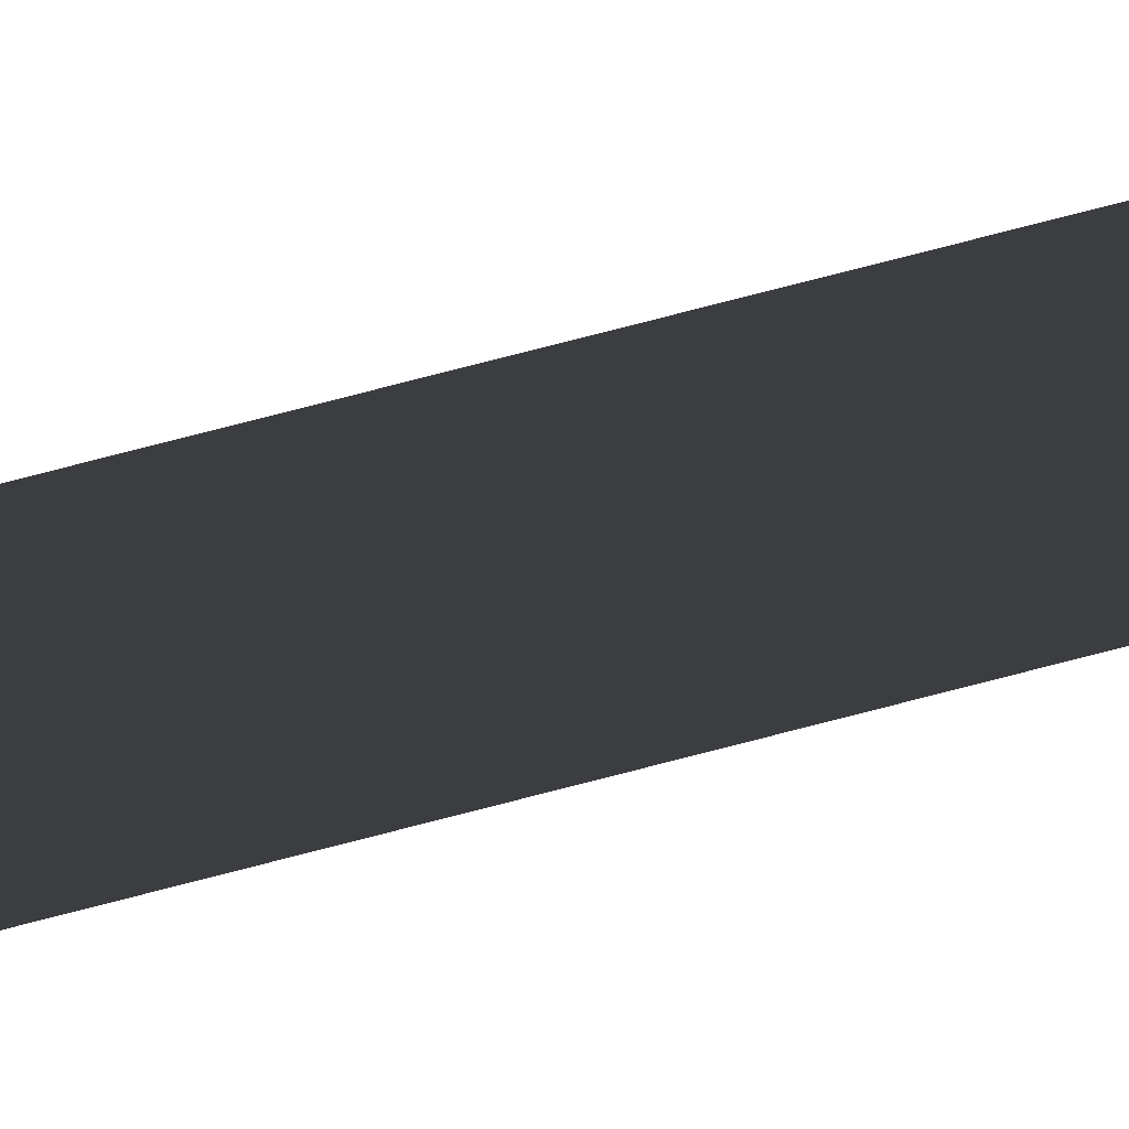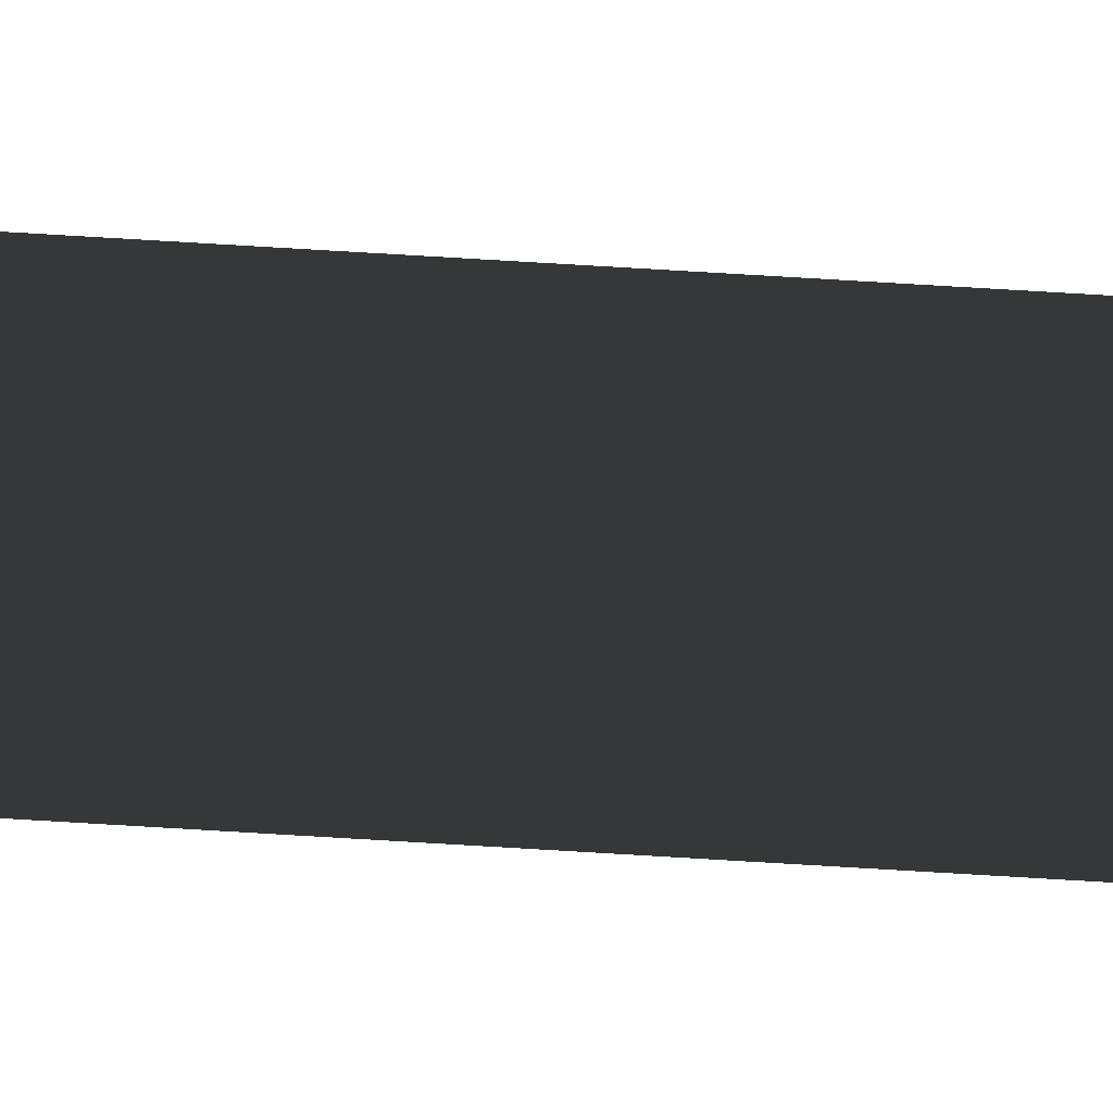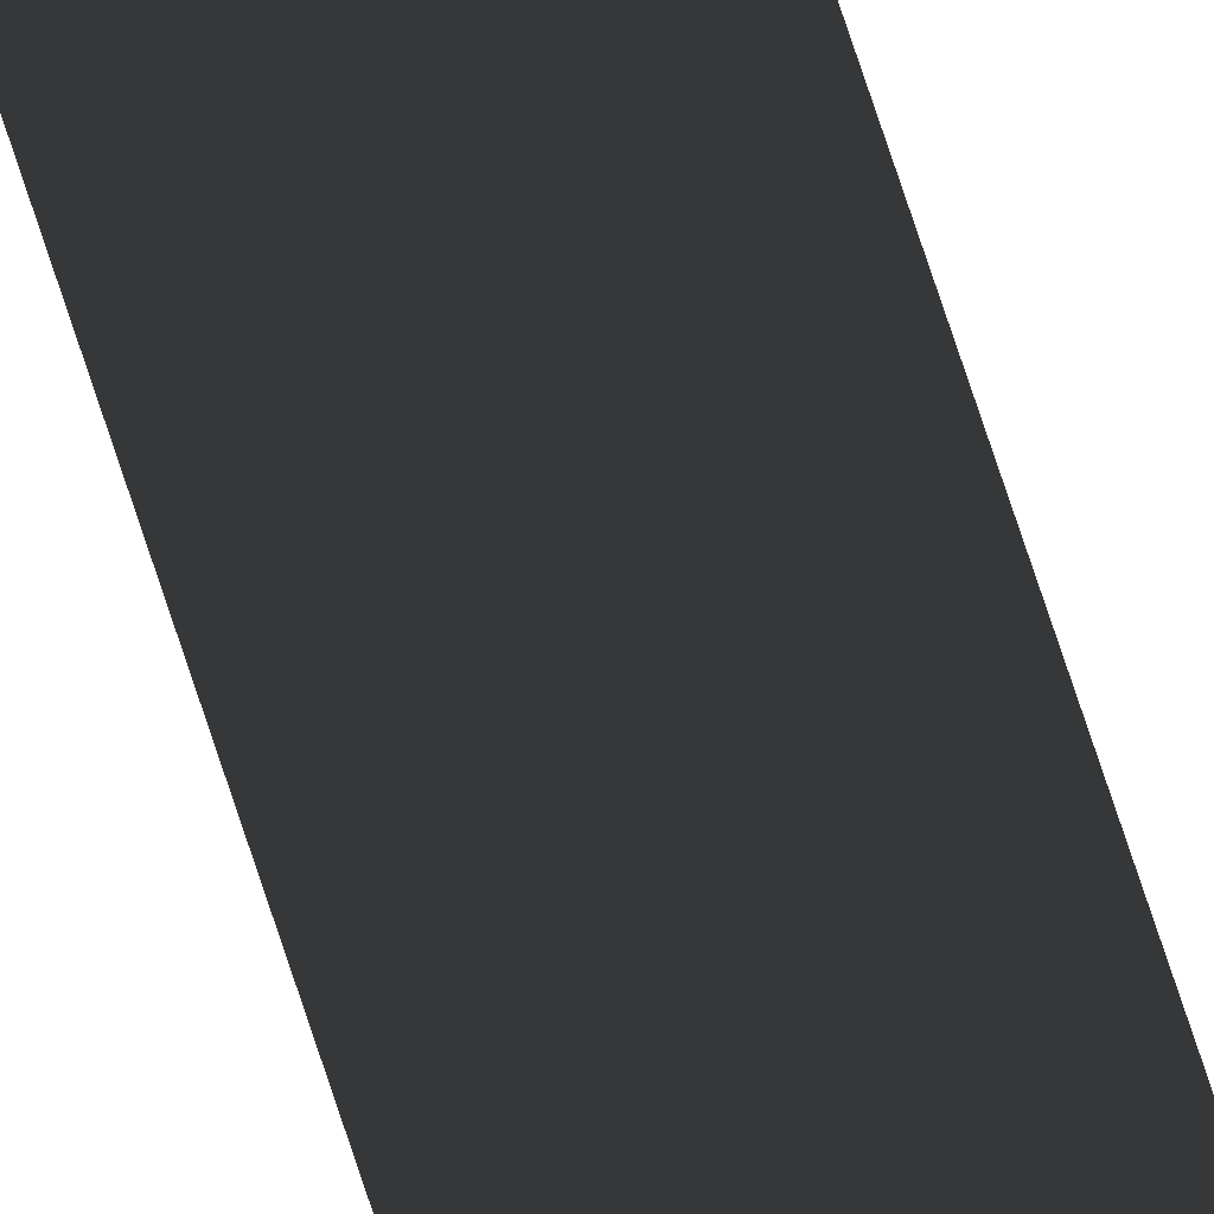
<metadata>
{"format":"obj","ext":"obj","renderer":"f3d","projection":"perspective","resolution":1024,"background":"white","views":[{"elev":30.3,"azim":63.5,"up":"+Z"},{"elev":48.6,"azim":94.4,"up":"+Z"},{"elev":48.8,"azim":-14.4,"up":"+Z"}]}
</metadata>
<code>
v -1000 -1e+05 0
v -1000 1e+05 0
v 1000 1e+05 0
v 1000 -1e+05 0
f 1 3 2
f 1 4 3

</code>
